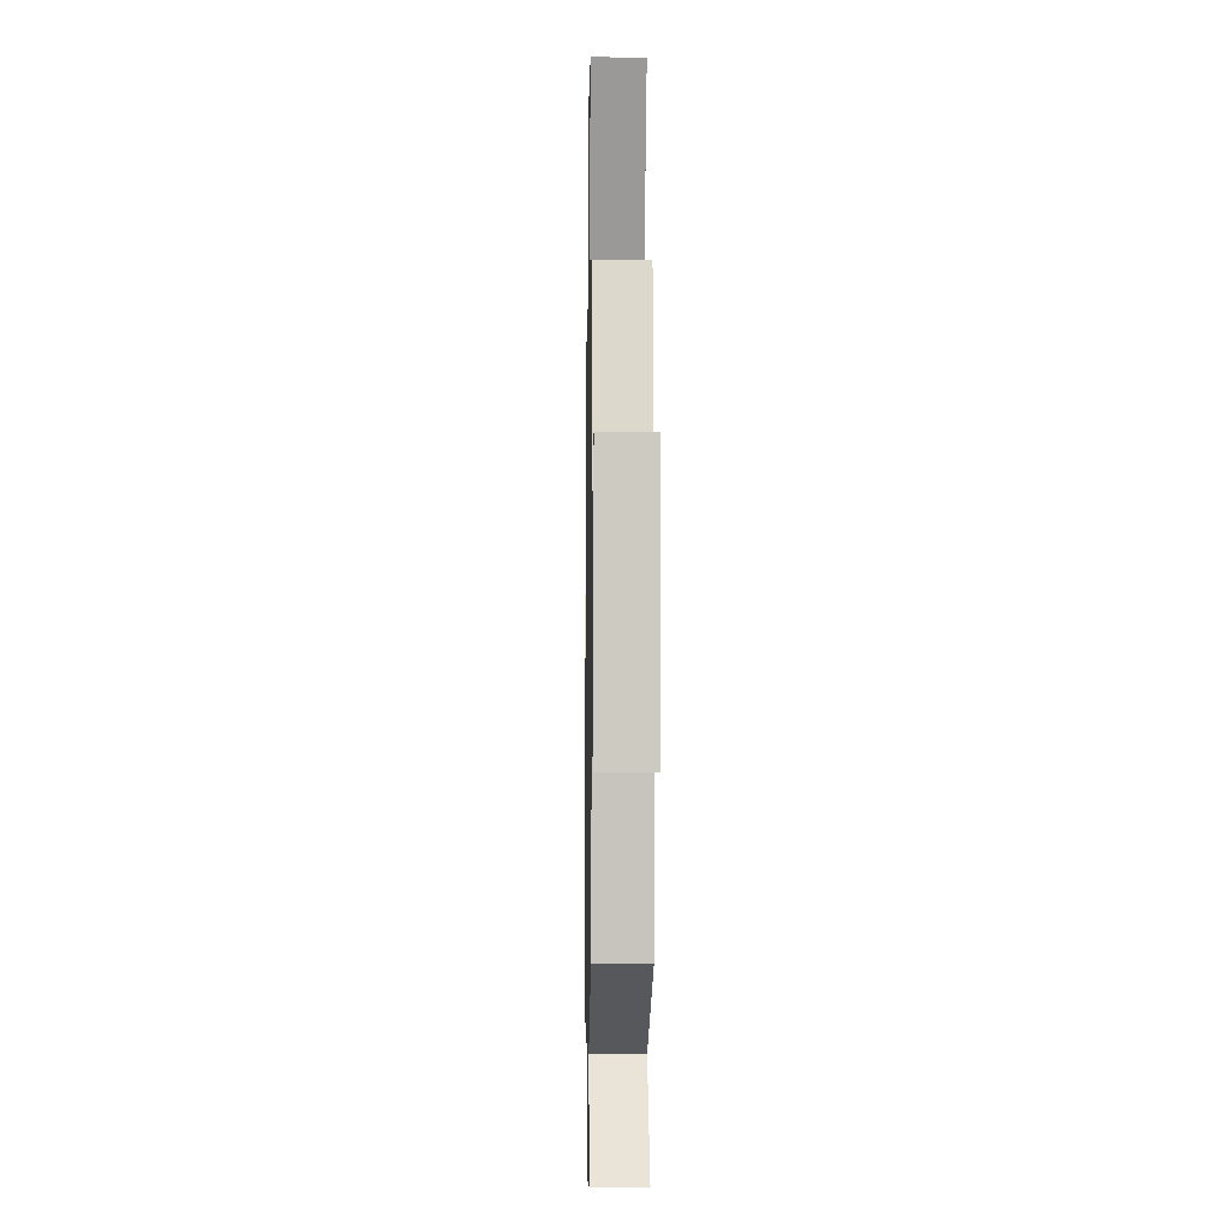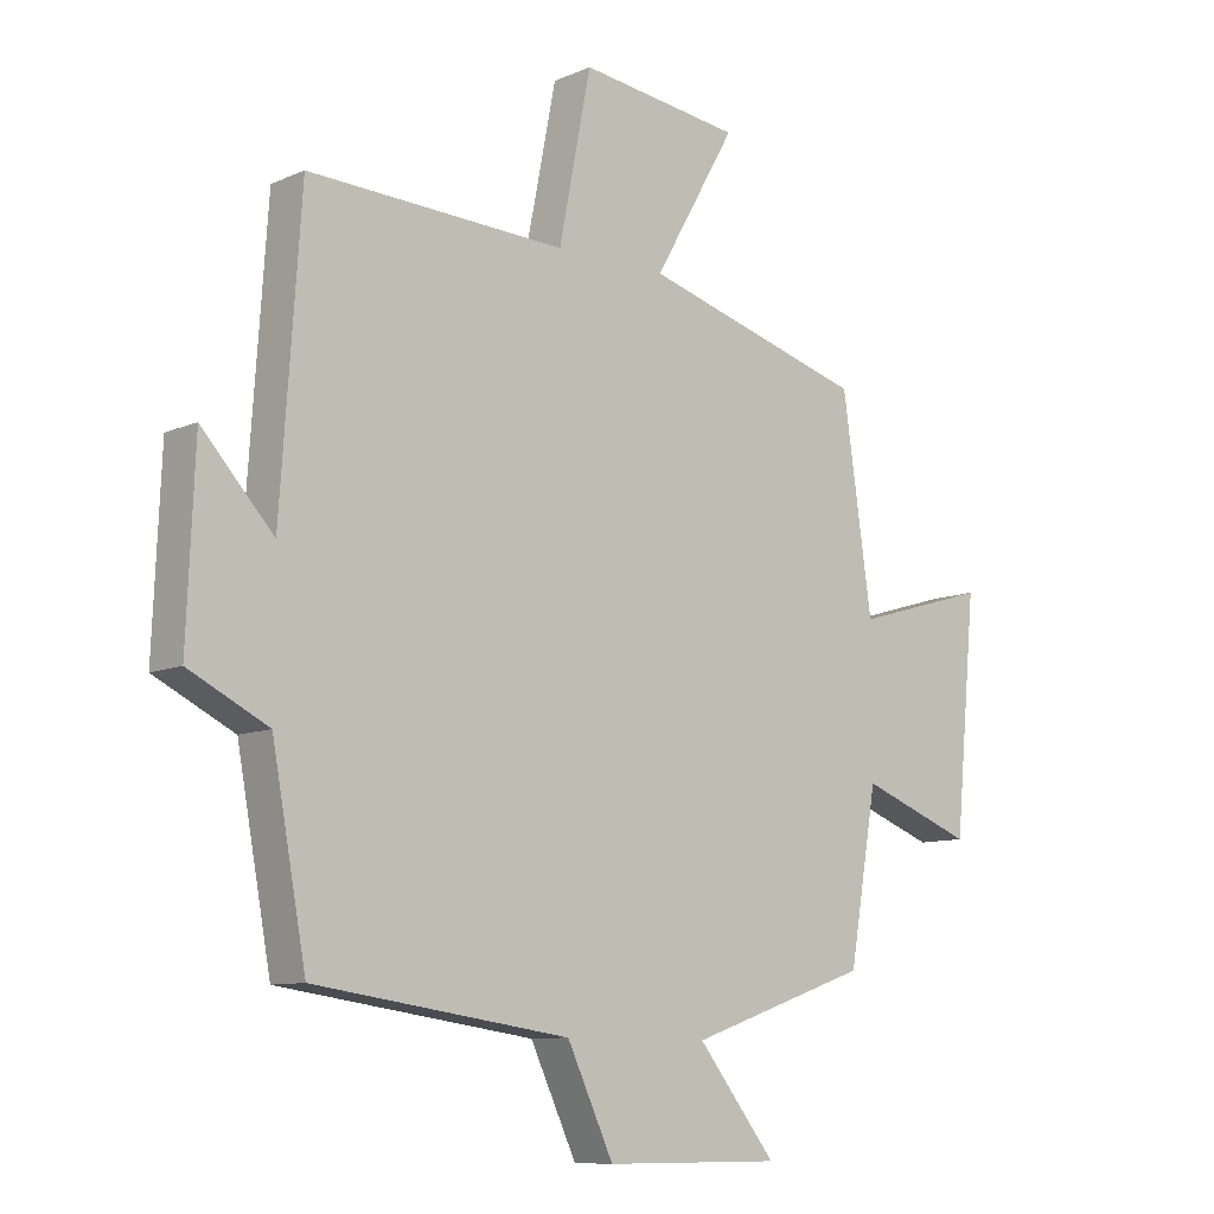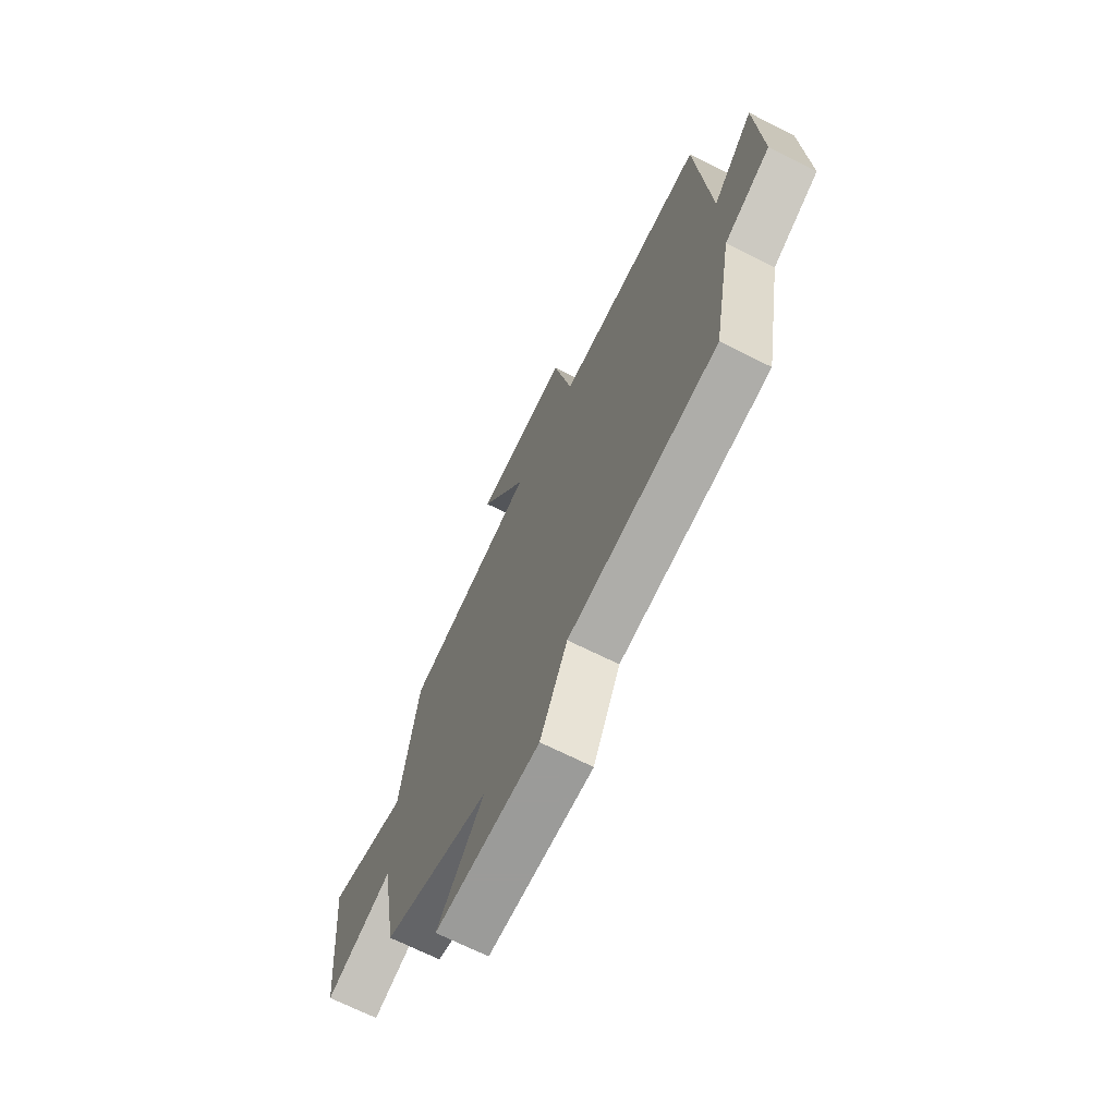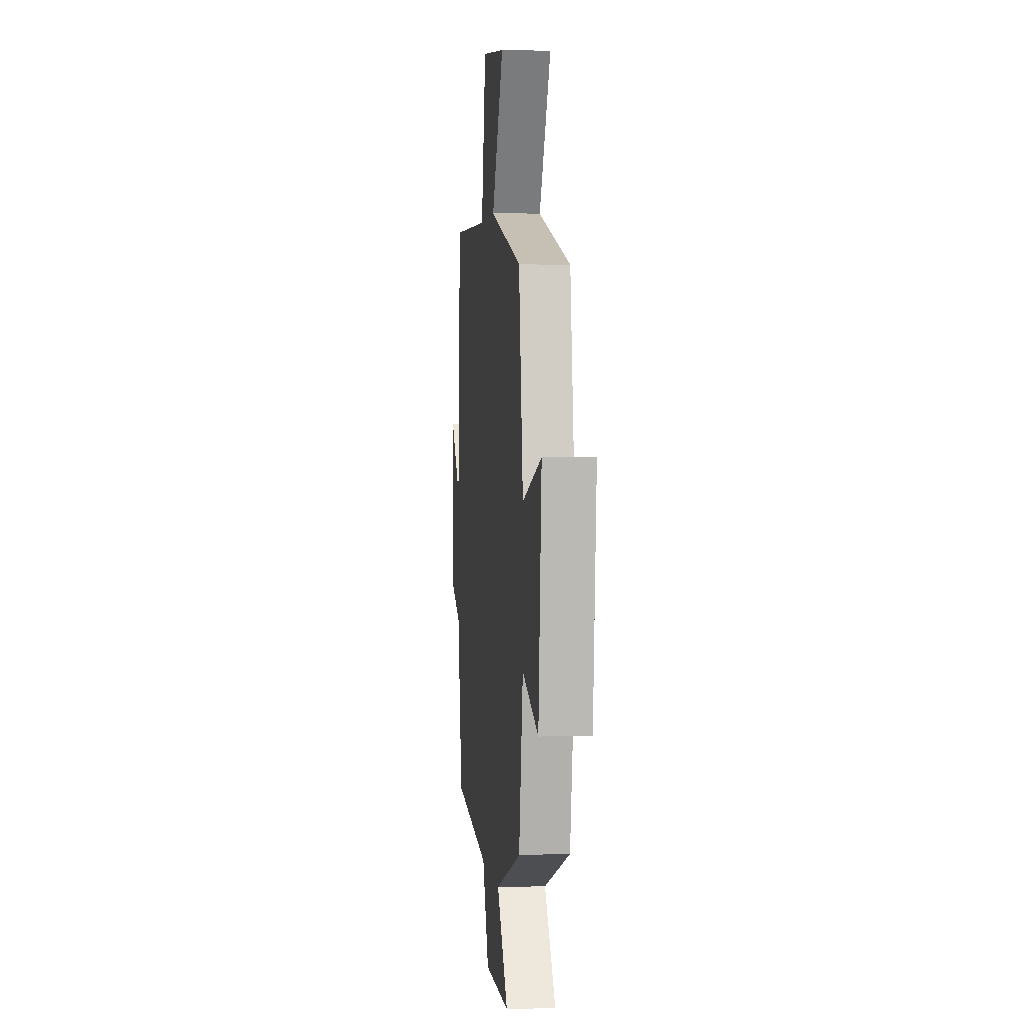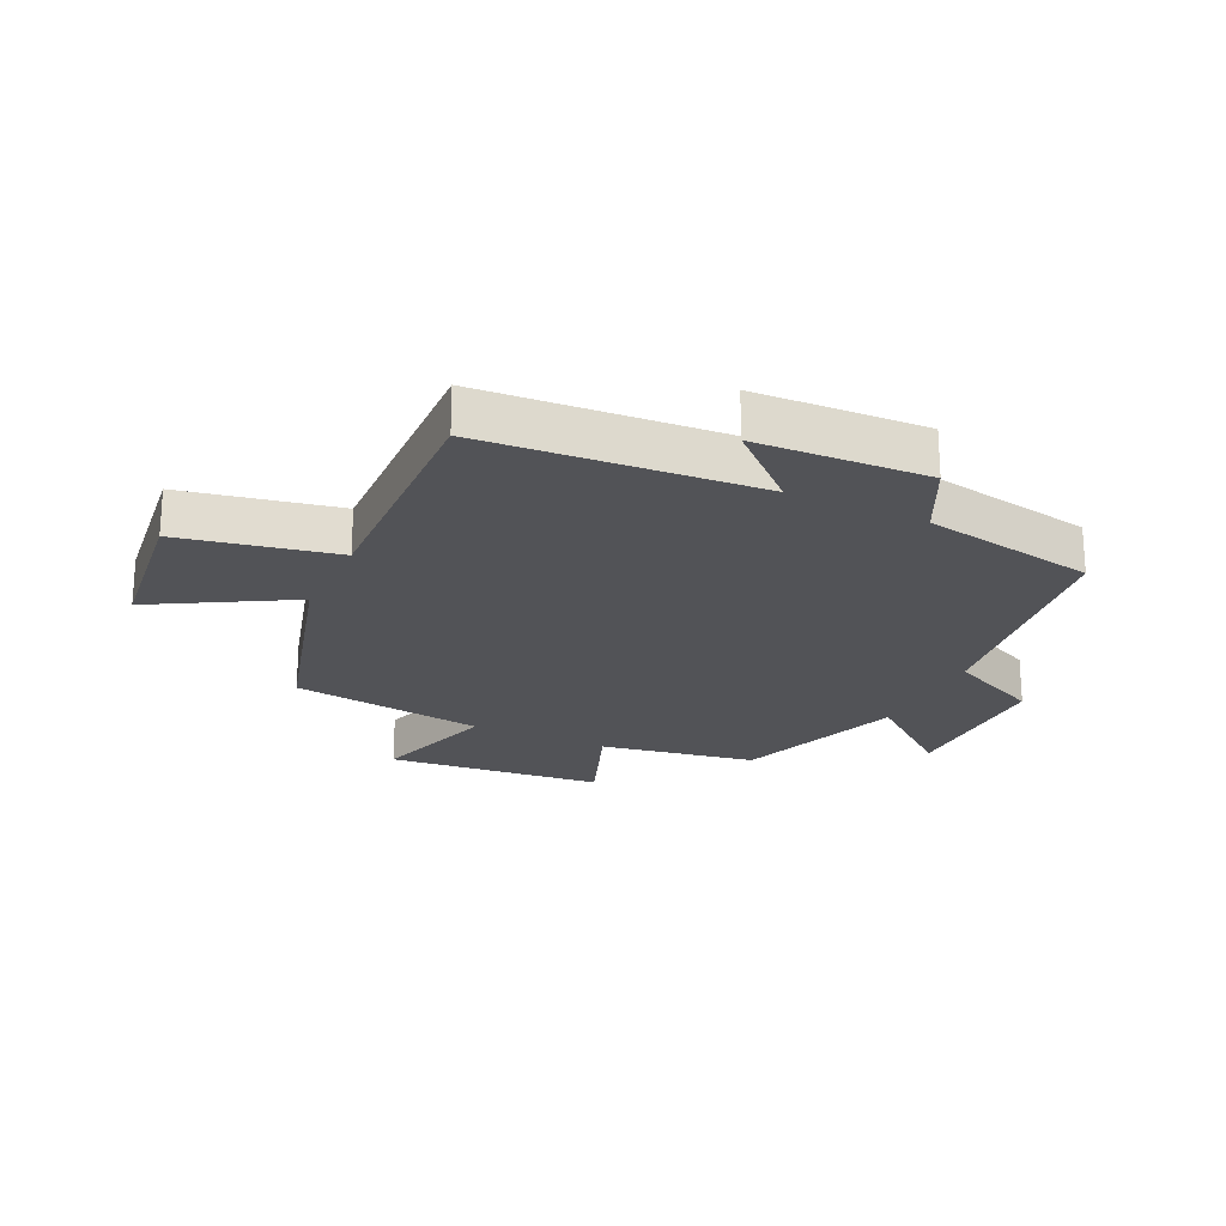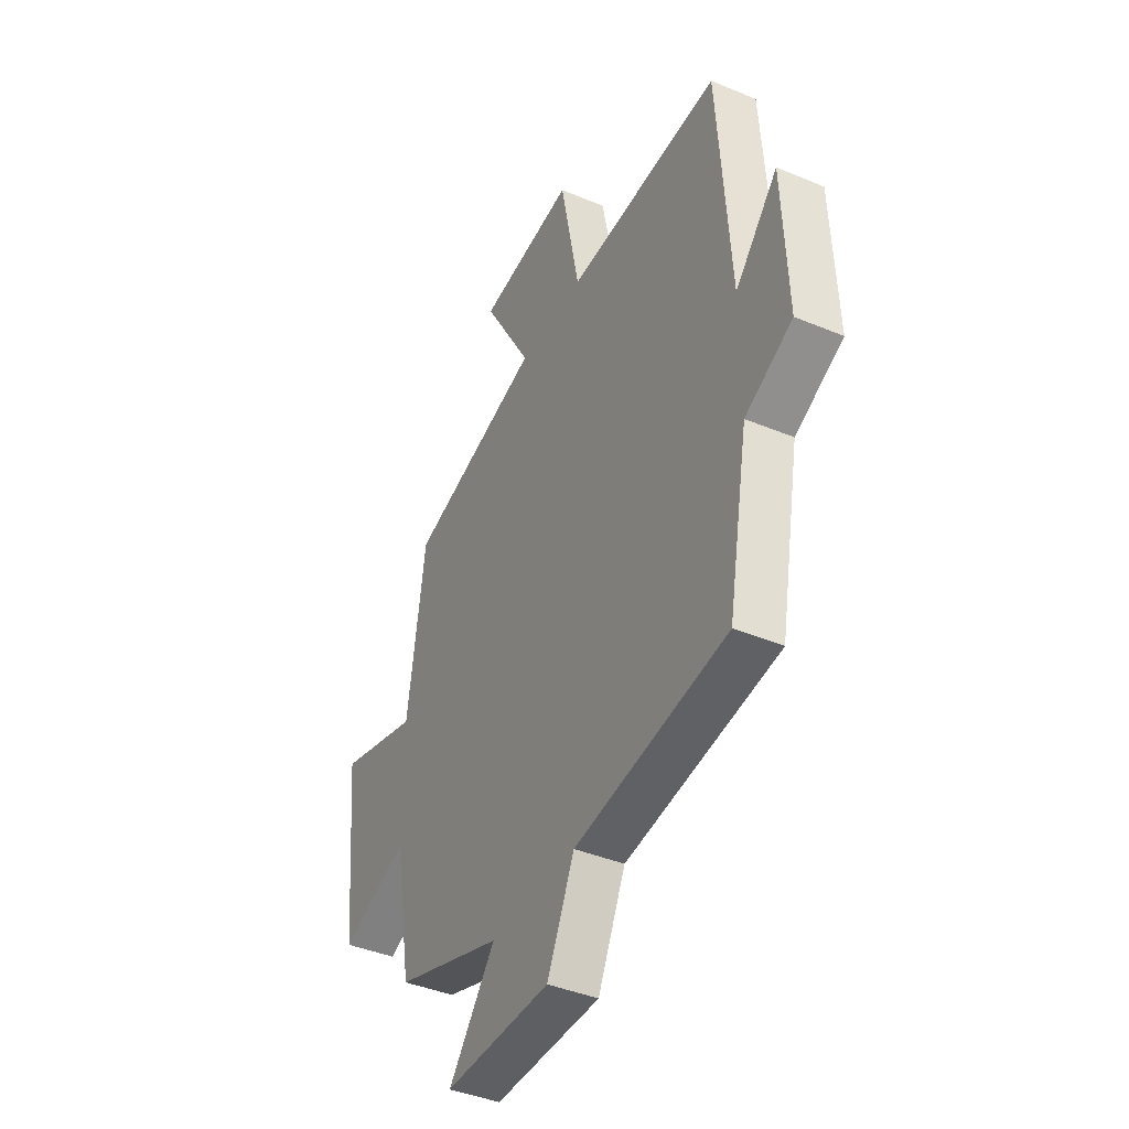
<metadata>
{"format":"obj","ext":"obj","renderer":"f3d","projection":"perspective","resolution":1024,"background":"white","views":[{"elev":-8.9,"azim":-91.0,"up":"+Z"},{"elev":-9.7,"azim":138.4,"up":"+Z"},{"elev":-69.6,"azim":63.4,"up":"+Z"},{"elev":2.0,"azim":-96.2,"up":"+Z"},{"elev":-22.3,"azim":64.6,"up":"+Y"},{"elev":-41.3,"azim":63.1,"up":"+Z"}]}
</metadata>
<code>
v 0.447 0.07 -0.444
v 0.051 0.07 -0.5
v -0.021 0.07 -0.653
v -0.297 0.07 -0.653
v -0.175 0.07 -0.5
v -0.456 0.07 -0.403
v -0.5 0.07 -0.147
v -0.676 0.07 -0.213
v -0.71 0.07 0.143
v -0.5 0.07 0.081
v -0.454 0.07 0.401
v -0.106 0.07 0.5
v -0.234 0.07 0.723
v 0.018 0.07 0.755
v 0.068 0.07 0.5
v 0.469 0.07 0.516
v 0.5 0.07 0.065
v 0.611 0.07 0.186
v 0.623 0.07 -0.096
v 0.5 0.07 -0.157
v 0.447 0 -0.444
v 0.051 0 -0.5
v -0.021 0 -0.653
v -0.297 0 -0.653
v -0.175 0 -0.5
v -0.456 0 -0.403
v -0.5 0 -0.147
v -0.676 0 -0.213
v -0.71 0 0.143
v -0.5 0 0.081
v -0.454 0 0.401
v -0.106 0 0.5
v -0.234 0 0.723
v 0.018 0 0.755
v 0.068 0 0.5
v 0.469 0 0.516
v 0.5 0 0.065
v 0.611 0 0.186
v 0.623 0 -0.096
v 0.5 0 -0.157
f 17 18 19 20
f 20 1 2
f 17 20 2
f 16 17 2
f 15 16 2
f 12 13 14 15
f 15 2 3
f 12 15 3
f 11 12 3
f 10 11 3
f 7 8 9 10
f 5 6 7 10
f 5 10 3
f 3 4 5
f 40 39 38 37
f 22 21 40
f 22 40 37
f 22 37 36
f 22 36 35
f 35 34 33 32
f 23 22 35
f 23 35 32
f 23 32 31
f 23 31 30
f 30 29 28 27
f 30 27 26 25
f 23 30 25
f 25 24 23
f 1 21 22 2
f 2 22 23 3
f 3 23 24 4
f 4 24 25 5
f 5 25 26 6
f 6 26 27 7
f 7 27 28 8
f 8 28 29 9
f 9 29 30 10
f 10 30 31 11
f 11 31 32 12
f 12 32 33 13
f 13 33 34 14
f 14 34 35 15
f 15 35 36 16
f 16 36 37 17
f 17 37 38 18
f 18 38 39 19
f 19 39 40 20
f 20 40 21 1

</code>
